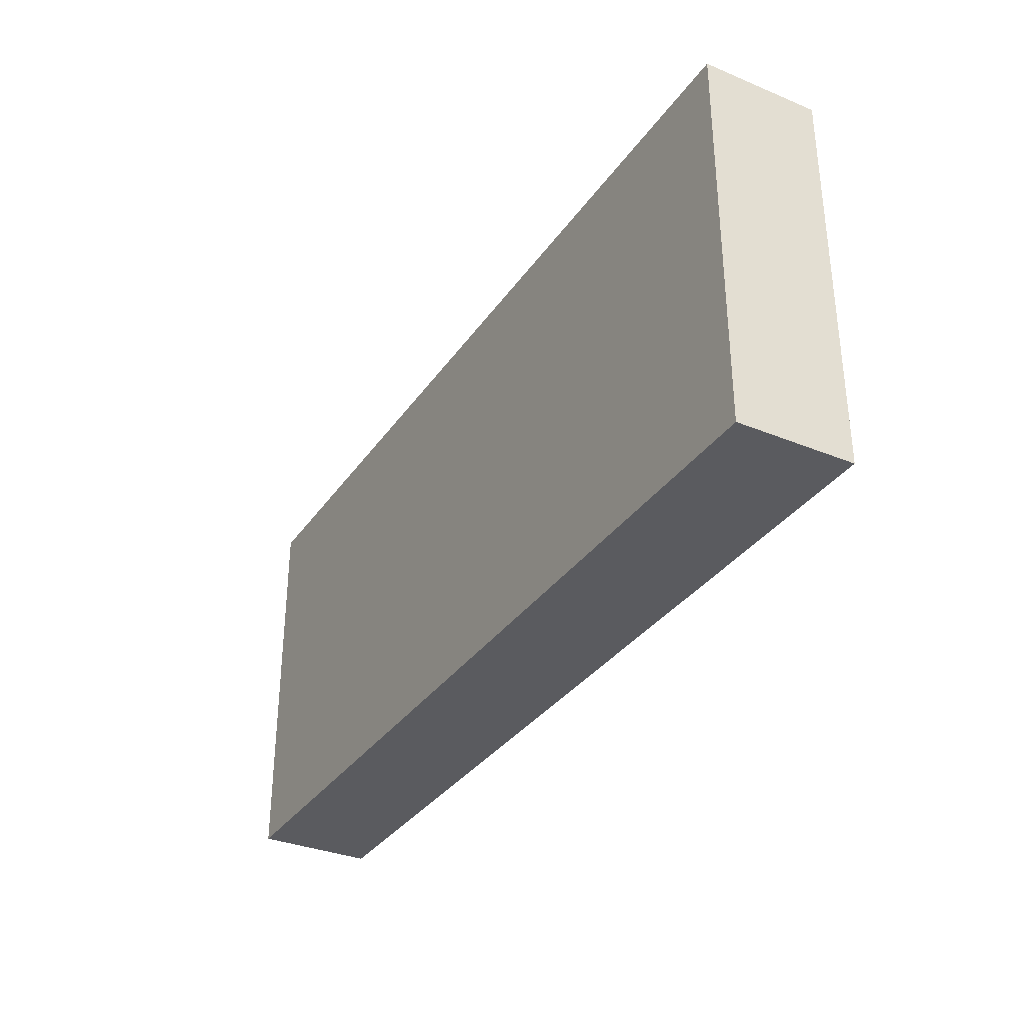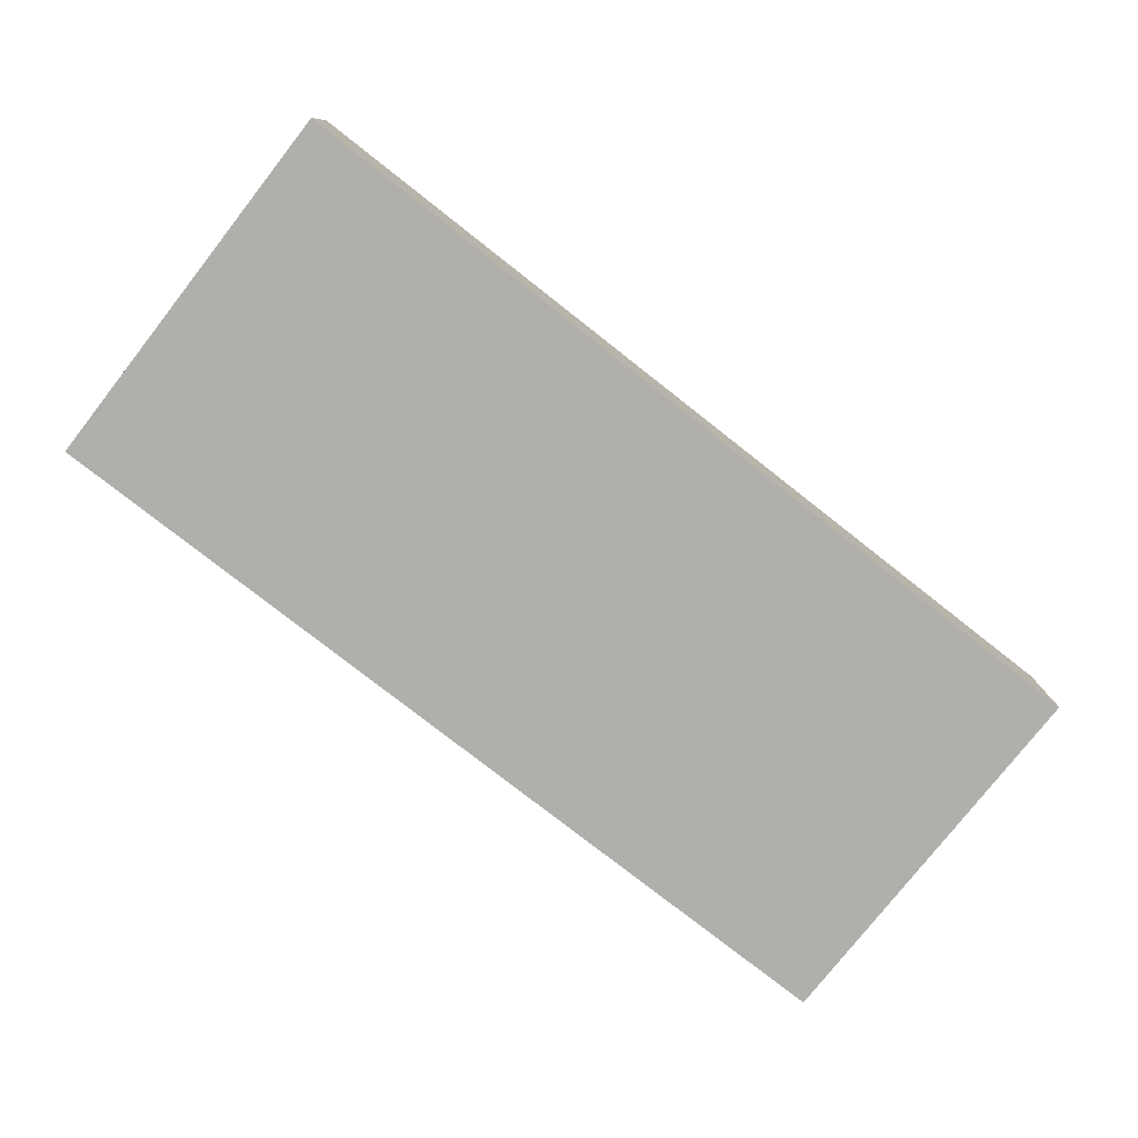
<metadata>
{"format":"obj","ext":"obj","renderer":"f3d","projection":"perspective","resolution":1024,"background":"white","views":[{"elev":-33.4,"azim":60.6,"up":"+Y"},{"elev":-78.2,"azim":141.9,"up":"+Z"}]}
</metadata>
<code>
v -0.09465 -0.04088 -0.01198
v -0.09465 -0.04088 0.01198
v -0.09465 0.04088 -0.01198
v -0.09465 0.04088 0.01198
v 0.09465 -0.04088 -0.01198
v 0.09465 -0.04088 0.01198
v 0.09465 0.04088 -0.01198
v 0.09465 0.04088 0.01198
v -0.05099 -0.04088 -0.001337
v 0.03988 0.0292 -0.01198
v -0.02675 0.04088 0.000414
v 0.0124 0.04088 0.001243
v -0.09465 -0.02576 0.003596
v -0.08464 0.0299 -0.01198
v -0.09465 -0.001895 -0.002264
v -0.01253 0.04088 0.003011
v -0.01613 0.02707 -0.01198
v 0.01176 -0.01748 -0.01198
v -0.01188 -0.01242 0.01198
v -0.09465 0.03213 0.00358
v -0.05839 0.01353 -0.01198
v -0.05894 0.04088 -0.003111
v -0.08583 0.03143 0.01198
v 0.08583 -0.03143 0.01198
v 0.004363 0.00488 -0.01198
v -0.007787 0.04088 -0.005626
v -0.08127 -0.02419 -0.01198
v 0.07814 0.04088 -0.003675
v -0.08127 -0.01177 -0.01198
v -0.08228 0.003718 -0.01198
v 0.01353 0.03065 -0.01198
v -0.08302 0.01901 -0.01198
v -0.09465 0.01728 0.0003409
v -0.06703 -0.02553 -0.01198
v -0.06727 -0.01177 -0.01198
v -0.06741 0.003308 -0.01198
v -0.06799 0.03285 -0.01198
v -0.05327 -0.02642 -0.01198
v 0.002036 0.04088 0.00121
v -0.05336 -0.01159 -0.01198
v 0.0562 0.04088 -0.0007111
v 0.06998 0.04088 -0.001459
v -0.05274 0.002981 -0.01198
v -0.05327 0.03217 -0.01198
v 0.04714 0.002881 -0.01198
v -0.04033 -0.02427 -0.01198
v 0.06202 0.03028 -0.01198
v -0.001981 0.02956 -0.01198
v -0.03999 -0.01041 -0.01198
v -0.004625 -0.01703 -0.01198
v 0.0803 -0.01605 -0.01198
v -0.03909 0.002518 -0.01198
v 0.01528 0.01761 0.01198
v 0.07977 -0.002225 -0.01198
v -0.03994 0.02158 -0.01198
v -0.02492 -0.02529 -0.01198
v -0.02807 0.03197 0.01198
v 0.01477 0.03314 0.01198
v -0.02526 -0.01177 -0.01198
v 0.08033 0.03089 -0.01198
v -0.02482 0.003411 -0.01198
v 0.07981 -0.03179 -0.01198
v -0.01276 -0.03166 0.01198
v 0.0002807 -0.03062 0.01198
v -0.02526 0.01752 -0.01198
v 0.014 -0.03143 0.01198
v 0.02625 -0.03141 0.01198
v -0.08461 0.04088 -0.004895
v -0.01208 -0.0255 -0.01198
v 0.0254 0.02781 -0.01198
v -0.01126 -0.01177 -0.01198
v 0.09465 0.0292 -0.01198
v -0.01126 0.01752 -0.01198
v 0.002748 -0.02642 -0.01198
v 0.002748 -0.007323 -0.01198
v -0.007002 0.007323 -0.01198
v 0.01675 -0.02642 -0.01198
v 0.03075 -0.02642 -0.01198
v 0.0312 -0.01161 -0.01198
v 0.01985 -0.007882 -0.01198
v 0.02211 0.002171 -0.01198
v 0.04476 -0.02642 -0.01198
v 0.04476 -0.01177 -0.01198
v 0.058 -0.009717 -0.01198
v 0.07227 -0.02592 -0.01198
v 0.06301 -0.02197 -0.01198
v -0.09465 -0.02461 -0.01198
v -0.09465 -0.01111 -0.01198
v -0.09465 0.003532 -0.01198
v -0.09465 0.01845 -0.01198
v -0.09465 0.02953 -0.01198
v -0.09465 0.02953 0.01198
v 0.08657 0.01417 0.01198
v -0.06686 -0.04088 0.002869
v 0.0837 -0.04088 -0.01198
v 0.0837 0.04088 -0.01198
v 0.06723 -0.04088 0.00138
v -0.09465 -0.03332 -0.004194
v 0.08379 -0.04088 0.01198
v -0.01053 -0.04088 0.002272
v -0.04556 0.01368 -0.01198
v -0.09465 0.0255 -0.004194
v 0.004836 -0.04088 0.001243
v 0.01658 -0.04088 0.002595
v -0.01188 0.002225 0.01198
v 0.03093 -0.04088 0.003111
v 0.01188 -0.002225 -0.01198
v 0.04493 -0.04088 0.003111
v 0.05766 -0.04088 0.00391
v -0.07719 -0.04088 -0.01198
v -0.06784 -0.04088 -0.01198
v -0.05344 -0.04088 -0.01198
v -0.03926 -0.04088 -0.01198
v -0.02543 -0.04088 -0.01198
v -0.01126 -0.04088 -0.01198
v 0.002748 -0.04088 -0.01198
v 0.01658 -0.04088 -0.01198
v 0.03001 -0.04088 -0.01196
v 0.04458 -0.04088 -0.01198
v 0.05859 -0.04088 -0.01198
v 0.07276 -0.04088 -0.01198
v -0.09465 -0.04088 0.002832
v -0.07702 -0.03217 0.01198
v -0.06301 -0.03217 0.01198
v -0.06301 -0.02197 0.01198
v -0.04814 -0.03109 0.01198
v -0.0494 -0.01893 0.01198
v -0.03001 -0.03307 0.01198
v -0.03501 -0.02197 0.01198
v -0.021 -0.02197 0.01198
v -0.007002 -0.02197 0.01198
v -0.002748 -0.002874 0.01198
v -0.08583 0.01275 0.01198
v 0.007002 -0.02197 0.01198
v 0.007465 -0.005979 0.01198
v 0.007783 0.007045 0.01198
v -0.03209 -0.04088 -8.674e-19
v 0.021 -0.02197 0.01198
v 0.02144 -0.007047 0.01198
v 0.021 0.007323 0.01198
v 0.03501 -0.02197 0.01198
v 0.03501 -0.007323 0.01198
v 0.03501 0.007323 0.01198
v 0.04706 -0.02334 0.01198
v 0.04886 -0.007062 0.01198
v 0.04981 0.007443 0.01198
v 0.05269 0.02558 0.01198
v 0.06289 -0.02162 0.01198
v 0.06301 -0.007323 0.01198
v 0.06301 0.007323 0.01198
v 0.06301 0.02197 0.01198
v 0.06854 0.03544 0.01198
v 0.07702 -0.02197 0.01198
v 0.07702 -0.007323 0.01198
v 0.0831 0.02206 0.01198
v -0.07935 -0.04088 0.01198
v -0.06709 -0.04088 0.01198
v -0.05309 -0.04088 0.01198
v -0.0424 0.04088 -0.0007459
v 0.04201 0.04088 -8.674e-19
v -0.07138 0.02939 0.01198
v -0.0398 0.03079 0.01198
v 0.0871 -0.04088 0.004023
v -0.01475 0.02765 0.01198
v 0.001611 0.02889 0.01198
v -0.06085 -0.005415 -0.01198
v -0.03909 -0.04088 0.01198
v -0.02508 -0.04088 0.01198
v -0.007002 -0.04088 0.01198
v 0.007002 -0.04088 0.01198
v 0.021 -0.04088 0.01198
v 0.03521 -0.04088 0.01198
v 0.04901 -0.04088 0.01198
v 0.06301 -0.04088 0.01198
v 0.07397 -0.04088 0.01198
v -0.08527 -0.002565 0.01198
v -0.07255 -0.01812 0.01198
v -0.07627 0.008338 0.01198
v -0.07755 0.02241 0.01198
v -0.06301 -0.007323 0.01198
v -0.07427 0.02484 -0.01198
v -0.06301 0.007323 0.01198
v -0.03226 -0.0191 -0.01198
v 0.02415 -0.01828 -0.01198
v -0.06267 0.02173 0.01198
v 0.05232 -0.0188 -0.01198
v 0.014 -0.01465 0.01198
v -0.04936 -0.008741 0.01198
v 0.05601 -0.02929 0.01198
v -0.04901 0.007323 0.01198
v 0.06855 -0.03046 0.01198
v -0.01826 -0.0191 -0.01198
v -0.04901 0.02197 0.01198
v -0.07427 -0.004449 -0.01198
v -0.04688 -0.005236 -0.01198
v -0.03226 -0.004449 -0.01198
v -0.01805 -0.004538 -0.01198
v -0.03181 -0.004128 0.01198
v -0.03545 0.007239 0.01198
v -0.03478 0.02245 0.01198
v -0.02066 0.006343 0.01198
v -0.02355 0.02313 0.01198
v -0.002748 0.01177 0.01198
v -0.008766 0.03486 0.01198
v 0.021 0.02642 0.01198
v 0.03845 0.02691 0.01198
v -0.09465 -0.02363 0.01198
v -0.09465 0.005769 0.01198
v -0.09465 0.01723 0.01198
v -0.09465 -0.01196 0.01198
v 0.09465 -0.02235 -0.002901
v 0.09465 0.007371 0.005107
v 0.09465 -0.02197 0.01198
v 0.09465 0.02146 0.01198
v -0.03248 0.01223 -0.01198
v 0.014 0 0.01198
v 0.02801 0 0.01198
v 0.04201 0 0.01198
v -0.07206 0.04088 -0.002184
v 0.05601 0 0.01198
v 0.05684 0.01536 0.01198
v 0.07002 0 0.01198
v 0.07002 0.01465 0.01198
v -0.07002 0 0.01198
v -0.07002 0.01465 0.01198
v -0.05601 0 0.01198
v -0.05601 0.01465 0.01198
v -0.02801 0.01465 0.01198
v -0.01393 0.01493 0.01198
v -0.01953 0.0105 -0.01198
v 0.06515 -0.005236 -0.01198
v -0.04635 -0.03365 -0.01198
v 0.02367 -0.03365 -0.01198
v -0.01834 -0.03365 -0.01198
v -0.004254 -0.03365 -0.01198
v -0.05862 -0.03413 -0.01198
v 0.009471 -0.03266 -0.01198
v -0.03235 -0.03365 -0.01198
v 0.03767 -0.03365 -0.01198
v 0.05198 -0.03238 -0.01198
v 0.07714 -0.04088 0.001641
v 0.04606 0.03365 0.01198
v -0.09465 0.007033 -0.000207
v 0.09465 -0.03007 0.001929
v -0.09465 0.04088 0.003596
v 0.06301 0.04088 0.01198
v -0.03288 -0.01242 0.01198
v 0.07662 0.04088 0.01198
v -0.07702 0.04088 0.01198
v -0.002666 -0.01292 0.01198
v -0.06359 0.04088 0.01198
v 0.03714 0.01687 0.01198
v -0.04959 0.04088 0.01198
v -0.03558 0.04088 0.01198
v 0.01716 0.01149 -0.01198
v -0.021 0.04088 0.01198
v -0.002922 0.04088 0.01198
v 0.007002 0.04088 0.01198
v 0.021 0.04088 0.01198
v 0.09465 0.04088 0.002264
v 0.03443 0.04088 0.01198
v 0.05221 0.04088 0.01198
v 0.09465 -0.007323 -0.007454
v 0.021 0.04088 0.002264
v 0.09465 0.006597 -0.003822
v 0.0608 -0.03143 -0.01198
v 0.09465 0.03117 0.01198
v -0.08796 -0.00412 -0.01198
v -0.02173 -0.03212 0.01198
v -0.03501 0.03217 -0.01198
v -0.08501 0.04088 -0.01198
v 0.002748 -0.01687 -0.01198
v -0.06727 0.01242 -0.01198
v 0.09465 -0.03143 -0.01198
v 0.09465 -0.03143 0.01198
v 0.007092 0.01755 -0.01198
v 0.01675 0.02197 -0.01198
v 0.03739 -0.03183 0.01198
v -0.03997 -0.007564 0.01198
v 0.03032 0.01679 -0.01198
v 0.03359 0.00325 -0.01198
v 0.04496 0.01914 -0.01198
v 0.0593 0.002988 -0.01198
v 0.05832 0.0173 -0.01198
v 0.09465 -0.01465 0.001929
v -0.05814 0.02197 -0.01198
v 0.03005 0.02517 0.01198
v -0.04341 0.02989 -0.01198
v 0.07276 0.002874 -0.01198
v 0.07249 0.01684 -0.01198
v 0.08677 -0.007323 -0.01198
v 0.08512 0.007768 -0.01198
v 0.0855 0.02203 -0.01198
v -0.01196 0.04088 0.01198
v -0.01604 -0.04088 0.01198
v 0.08563 0.04088 0.01198
v -0.07607 0.04088 -0.01198
v -0.06301 0.04088 -0.01198
v -0.04901 0.04088 -0.01198
v -0.021 0.04088 -0.01198
v 0.01959 0.04088 -0.01198
v 0.03638 0.04088 -0.01198
v 0.04901 0.04088 -0.01198
v 0.06301 0.04088 -0.01198
v 0.07276 0.04088 -0.01198
v 0.09465 -0.02197 -0.01198
v 0.09465 0.01752 -0.01198
v 0.09465 0.007323 -0.01198
v -0.08741 -0.01819 -0.01198
v -0.08583 0.04088 0.01198
v 0.08583 -0.02197 0.01198
v 0.08583 -0.007323 0.01198
v 0.03717 -0.004999 -0.01198
v 0.03957 0.009914 -0.01198
v -0.002127 0 -0.01198
v -0.08189 -0.02484 0.01198
v -0.01868 -0.04088 -0.001446
v -0.002969 -0.04088 -0.001828
v 0.05373 -0.04088 -0.003769
v -0.09465 0.03685 -0.004194
v -0.08592 -0.04088 -0.01198
v -0.07427 -0.03152 -0.01198
v 0 0.01242 -0.01198
v -0.09465 -0.03225 0.01198
v -0.09465 -0.002672 0.01198
v -0.09465 -0.01475 -0.003468
v 0.0783 0.01521 0.01198
v 0.09465 -0.04088 -0.003271
v 0.09465 0 0.01198
v -0.0827 0.04088 0.003506
v -0.08189 -0.01242 0.01198
v -0.07365 -0.008669 0.01198
v 0.0002602 0.04088 -0.01198
v 0.02801 0.04088 -0.01198
f 1 98 87
f 1 87 321
f 1 122 98
f 1 321 122
f 2 122 156
f 2 324 122
f 2 156 324
f 3 14 91
f 3 271 14
f 3 245 68
f 3 68 271
f 3 91 320
f 3 320 245
f 4 20 92
f 4 245 20
f 4 92 23
f 4 23 310
f 4 310 245
f 5 95 274
f 5 328 95
f 5 274 328
f 6 24 99
f 6 275 24
f 6 99 163
f 6 163 328
f 6 328 275
f 7 72 60
f 7 60 96
f 7 260 72
f 7 96 296
f 7 296 260
f 8 267 260
f 8 260 296
f 8 296 267
f 9 94 111
f 9 158 94
f 9 111 112
f 9 112 113
f 9 113 167
f 9 167 158
f 10 47 284
f 10 303 47
f 10 280 70
f 10 70 334
f 10 282 280
f 10 284 282
f 10 302 303
f 10 334 302
f 11 256 16
f 11 16 300
f 11 159 254
f 11 300 159
f 11 254 256
f 12 39 258
f 12 333 39
f 12 258 264
f 12 264 333
f 13 87 98
f 13 326 87
f 13 98 324
f 13 207 210
f 13 324 207
f 13 210 326
f 14 32 90
f 14 181 32
f 14 37 181
f 14 297 37
f 14 90 91
f 14 271 297
f 15 89 88
f 15 88 326
f 15 243 89
f 15 208 243
f 15 325 208
f 15 326 325
f 16 39 26
f 16 26 300
f 16 257 39
f 16 256 294
f 16 294 257
f 17 48 73
f 17 333 48
f 17 65 55
f 17 55 270
f 17 73 65
f 17 270 300
f 17 300 333
f 18 77 74
f 18 74 272
f 18 75 107
f 18 272 75
f 18 184 77
f 18 107 80
f 18 80 184
f 19 132 105
f 19 105 198
f 19 130 131
f 19 247 130
f 19 131 250
f 19 250 132
f 19 198 247
f 20 33 92
f 20 102 33
f 20 91 102
f 20 320 91
f 20 245 320
f 21 43 36
f 21 36 273
f 21 101 43
f 21 286 101
f 21 273 181
f 21 181 286
f 22 251 159
f 22 159 299
f 22 219 251
f 22 298 219
f 22 299 298
f 23 92 133
f 23 133 179
f 23 179 249
f 23 249 310
f 24 175 99
f 24 153 175
f 24 311 153
f 24 275 213
f 24 213 311
f 25 107 75
f 25 75 315
f 25 315 76
f 25 76 323
f 25 255 107
f 25 276 255
f 25 323 276
f 26 39 333
f 26 333 300
f 27 29 35
f 27 309 29
f 27 35 34
f 27 34 322
f 27 87 309
f 27 321 87
f 27 322 321
f 28 42 248
f 28 305 42
f 28 296 96
f 28 96 305
f 28 248 296
f 29 194 35
f 29 88 268
f 29 309 88
f 29 268 194
f 30 90 32
f 30 32 273
f 30 36 194
f 30 273 36
f 30 89 90
f 30 268 89
f 30 194 268
f 31 276 48
f 31 48 333
f 31 70 277
f 31 301 70
f 31 277 276
f 31 333 301
f 32 181 273
f 33 90 89
f 33 89 243
f 33 102 90
f 33 209 92
f 33 208 209
f 33 243 208
f 34 35 40
f 34 40 38
f 34 38 236
f 34 236 111
f 34 111 322
f 35 36 166
f 35 194 36
f 35 166 40
f 36 43 166
f 37 286 181
f 37 298 286
f 37 297 298
f 38 40 46
f 38 46 232
f 38 232 236
f 39 257 258
f 40 166 43
f 40 43 195
f 40 49 46
f 40 195 49
f 41 246 42
f 41 42 304
f 41 160 262
f 41 303 160
f 41 262 246
f 41 304 303
f 42 246 248
f 42 305 304
f 43 101 52
f 43 52 195
f 44 288 286
f 44 286 298
f 44 299 288
f 44 298 299
f 45 84 83
f 45 83 313
f 45 283 84
f 45 313 281
f 45 281 314
f 45 282 284
f 45 314 282
f 45 284 283
f 46 49 183
f 46 183 56
f 46 56 238
f 46 238 232
f 47 60 290
f 47 305 60
f 47 290 284
f 47 303 304
f 47 304 305
f 48 323 73
f 48 276 323
f 49 195 52
f 49 52 196
f 49 59 183
f 49 196 59
f 50 74 69
f 50 69 192
f 50 71 75
f 50 192 71
f 50 272 74
f 50 75 272
f 51 231 54
f 51 54 291
f 51 85 231
f 51 306 85
f 51 291 306
f 52 61 196
f 52 215 61
f 52 101 215
f 53 58 165
f 53 205 58
f 53 136 140
f 53 203 136
f 53 140 252
f 53 165 203
f 53 252 205
f 54 231 289
f 54 289 292
f 54 308 291
f 54 292 308
f 55 65 215
f 55 215 101
f 55 101 286
f 55 288 270
f 55 286 288
f 56 192 69
f 56 69 234
f 56 183 192
f 56 234 238
f 57 162 200
f 57 254 162
f 57 202 164
f 57 164 256
f 57 200 202
f 57 256 254
f 58 258 165
f 58 205 259
f 58 259 258
f 59 71 192
f 59 197 71
f 59 192 183
f 59 196 197
f 60 72 293
f 60 305 96
f 60 293 290
f 61 197 196
f 61 230 197
f 61 215 230
f 62 121 85
f 62 85 306
f 62 95 121
f 62 274 95
f 62 306 274
f 63 64 131
f 63 169 64
f 63 131 130
f 63 130 269
f 63 295 169
f 63 269 295
f 64 66 134
f 64 170 66
f 64 134 131
f 64 169 170
f 65 73 230
f 65 230 215
f 66 67 138
f 66 171 67
f 66 138 134
f 66 170 171
f 67 141 138
f 67 278 141
f 67 171 172
f 67 172 278
f 68 219 297
f 68 330 219
f 68 245 330
f 68 297 271
f 69 74 235
f 69 235 234
f 70 280 277
f 70 301 334
f 71 315 75
f 71 197 315
f 72 214 265
f 72 267 214
f 72 260 267
f 72 265 307
f 72 307 293
f 73 76 230
f 73 323 76
f 74 77 237
f 74 237 235
f 76 315 230
f 77 184 78
f 77 78 233
f 77 233 237
f 78 79 83
f 78 184 79
f 78 83 82
f 78 82 239
f 78 239 233
f 79 184 80
f 79 80 281
f 79 313 83
f 79 281 313
f 80 107 81
f 80 81 281
f 81 107 255
f 81 255 280
f 81 280 281
f 82 83 186
f 82 186 240
f 82 240 239
f 83 84 186
f 84 86 186
f 84 231 86
f 84 283 231
f 85 86 231
f 85 266 86
f 85 121 266
f 86 266 186
f 87 88 309
f 87 326 88
f 88 89 268
f 90 102 91
f 92 209 133
f 93 214 155
f 93 155 327
f 93 329 214
f 93 327 329
f 94 110 111
f 94 156 110
f 94 157 156
f 94 158 157
f 95 328 121
f 97 109 120
f 97 174 109
f 97 120 121
f 97 121 241
f 97 175 174
f 97 241 175
f 98 122 324
f 99 241 163
f 99 175 241
f 100 317 115
f 100 115 318
f 100 295 168
f 100 168 317
f 100 169 295
f 100 318 169
f 103 117 104
f 103 104 170
f 103 116 117
f 103 318 116
f 103 170 169
f 103 169 318
f 104 117 106
f 104 106 171
f 104 171 170
f 105 132 203
f 105 201 198
f 105 229 201
f 105 203 229
f 106 118 108
f 106 108 172
f 106 117 118
f 106 172 171
f 108 109 173
f 108 319 109
f 108 118 119
f 108 119 319
f 108 173 172
f 109 319 120
f 109 174 173
f 110 322 111
f 110 156 122
f 110 122 321
f 110 321 322
f 111 236 112
f 112 232 113
f 112 236 232
f 113 114 137
f 113 238 114
f 113 137 167
f 113 232 238
f 114 234 115
f 114 115 317
f 114 168 137
f 114 317 168
f 114 238 234
f 115 235 116
f 115 116 318
f 115 234 235
f 116 237 117
f 116 235 237
f 117 233 118
f 117 237 233
f 118 239 119
f 118 233 239
f 119 240 120
f 119 120 319
f 119 239 240
f 120 266 121
f 120 240 266
f 121 163 241
f 121 328 163
f 123 157 124
f 123 124 177
f 123 156 157
f 123 324 156
f 123 177 316
f 123 316 324
f 124 127 125
f 124 125 177
f 124 126 127
f 124 158 126
f 124 157 158
f 125 127 180
f 125 332 177
f 125 180 332
f 126 129 127
f 126 128 129
f 126 167 128
f 126 158 167
f 127 129 247
f 127 188 180
f 127 279 188
f 127 247 279
f 128 130 129
f 128 269 130
f 128 167 168
f 128 168 269
f 129 130 247
f 131 134 250
f 132 135 203
f 132 250 135
f 133 176 178
f 133 208 176
f 133 178 179
f 133 209 208
f 134 187 135
f 134 135 250
f 134 138 187
f 135 136 203
f 135 216 136
f 135 187 139
f 135 139 216
f 136 216 140
f 137 168 167
f 138 141 142
f 138 142 187
f 139 140 216
f 139 217 140
f 139 187 142
f 139 142 217
f 140 217 143
f 140 143 252
f 141 144 142
f 141 278 144
f 142 143 217
f 142 218 143
f 142 144 145
f 142 145 218
f 143 218 146
f 143 146 252
f 144 148 145
f 144 189 148
f 144 173 189
f 144 278 173
f 145 146 218
f 145 220 146
f 145 148 149
f 145 149 220
f 146 220 150
f 146 150 221
f 146 221 252
f 147 151 152
f 147 221 151
f 147 152 262
f 147 242 206
f 147 206 252
f 147 252 221
f 147 262 242
f 148 154 149
f 148 153 154
f 148 191 153
f 148 189 191
f 149 150 220
f 149 222 150
f 149 154 222
f 150 223 221
f 150 222 327
f 150 327 223
f 151 155 152
f 151 223 155
f 151 221 223
f 152 155 267
f 152 248 246
f 152 246 262
f 152 267 248
f 153 311 154
f 153 191 175
f 154 327 222
f 154 311 312
f 154 312 329
f 154 329 327
f 155 214 267
f 155 223 327
f 159 251 253
f 159 253 254
f 159 300 299
f 160 261 262
f 160 264 261
f 160 302 264
f 160 303 302
f 161 179 185
f 161 249 179
f 161 185 251
f 161 251 249
f 162 193 200
f 162 253 193
f 162 254 253
f 164 203 165
f 164 165 204
f 164 202 229
f 164 229 203
f 164 204 256
f 165 257 204
f 165 258 257
f 168 295 269
f 172 173 278
f 173 174 189
f 174 175 191
f 174 191 189
f 176 224 178
f 176 208 325
f 176 325 210
f 176 210 331
f 176 332 224
f 176 331 332
f 177 331 316
f 177 332 331
f 178 225 179
f 178 224 182
f 178 182 225
f 179 225 185
f 180 188 226
f 180 226 224
f 180 224 332
f 182 226 190
f 182 190 227
f 182 224 226
f 182 227 225
f 185 227 193
f 185 193 253
f 185 225 227
f 185 253 251
f 186 266 240
f 188 279 226
f 190 199 228
f 190 279 199
f 190 226 279
f 190 228 227
f 193 228 200
f 193 227 228
f 197 230 315
f 198 228 199
f 198 199 279
f 198 201 228
f 198 279 247
f 200 228 202
f 201 229 228
f 202 228 229
f 204 294 256
f 204 257 294
f 205 252 287
f 205 287 259
f 206 242 261
f 206 287 252
f 206 261 287
f 207 331 210
f 207 324 316
f 207 316 331
f 210 325 326
f 211 213 244
f 211 285 213
f 211 244 328
f 211 306 285
f 211 328 306
f 212 265 214
f 212 214 329
f 212 329 265
f 213 275 244
f 213 285 329
f 213 329 311
f 219 249 251
f 219 330 249
f 219 298 297
f 231 283 289
f 242 262 261
f 244 275 328
f 245 310 330
f 248 267 296
f 249 330 310
f 255 276 277
f 255 277 280
f 258 259 264
f 259 261 264
f 259 287 261
f 263 265 285
f 263 308 265
f 263 285 306
f 263 306 308
f 264 301 333
f 264 334 301
f 264 302 334
f 265 329 285
f 265 308 307
f 270 288 299
f 270 299 300
f 274 306 328
f 280 314 281
f 280 282 314
f 283 284 290
f 283 290 289
f 289 290 292
f 290 293 292
f 291 308 306
f 292 293 307
f 292 307 308
f 311 329 312

</code>
